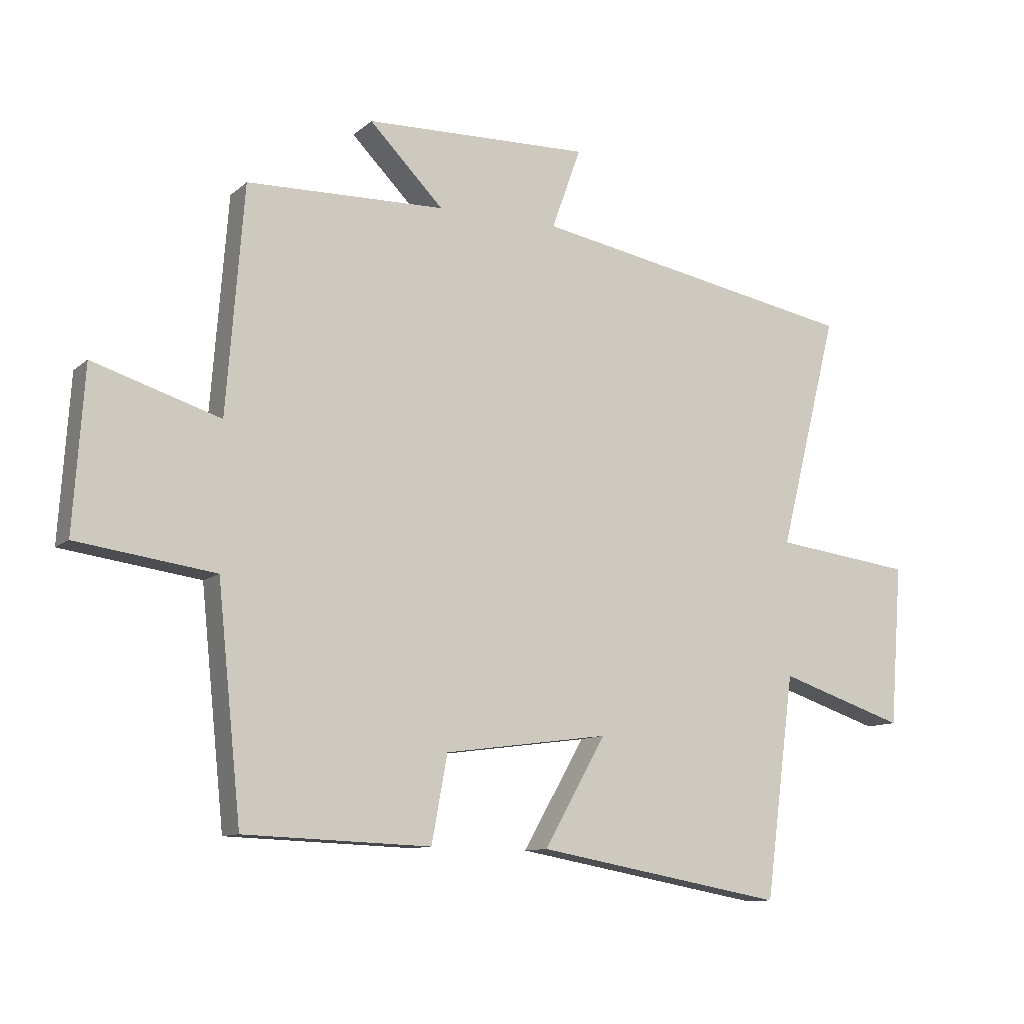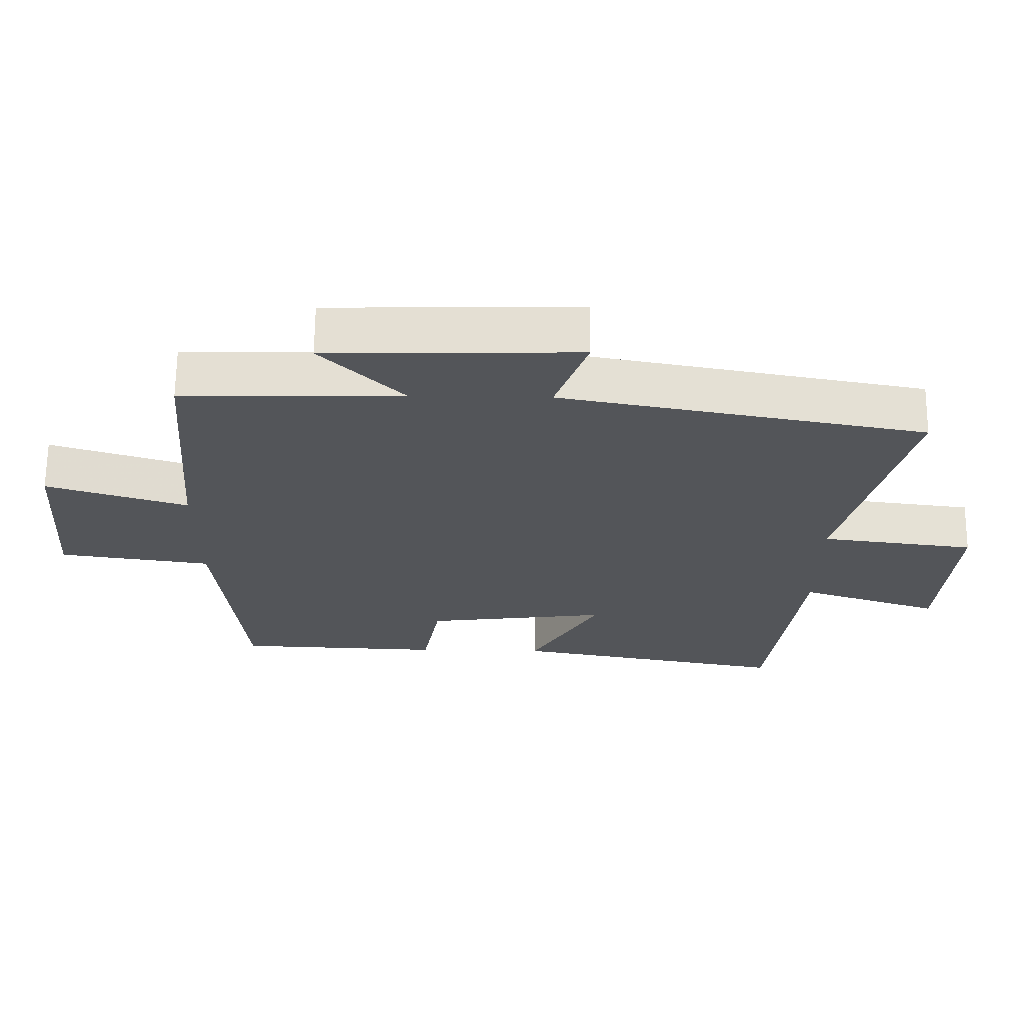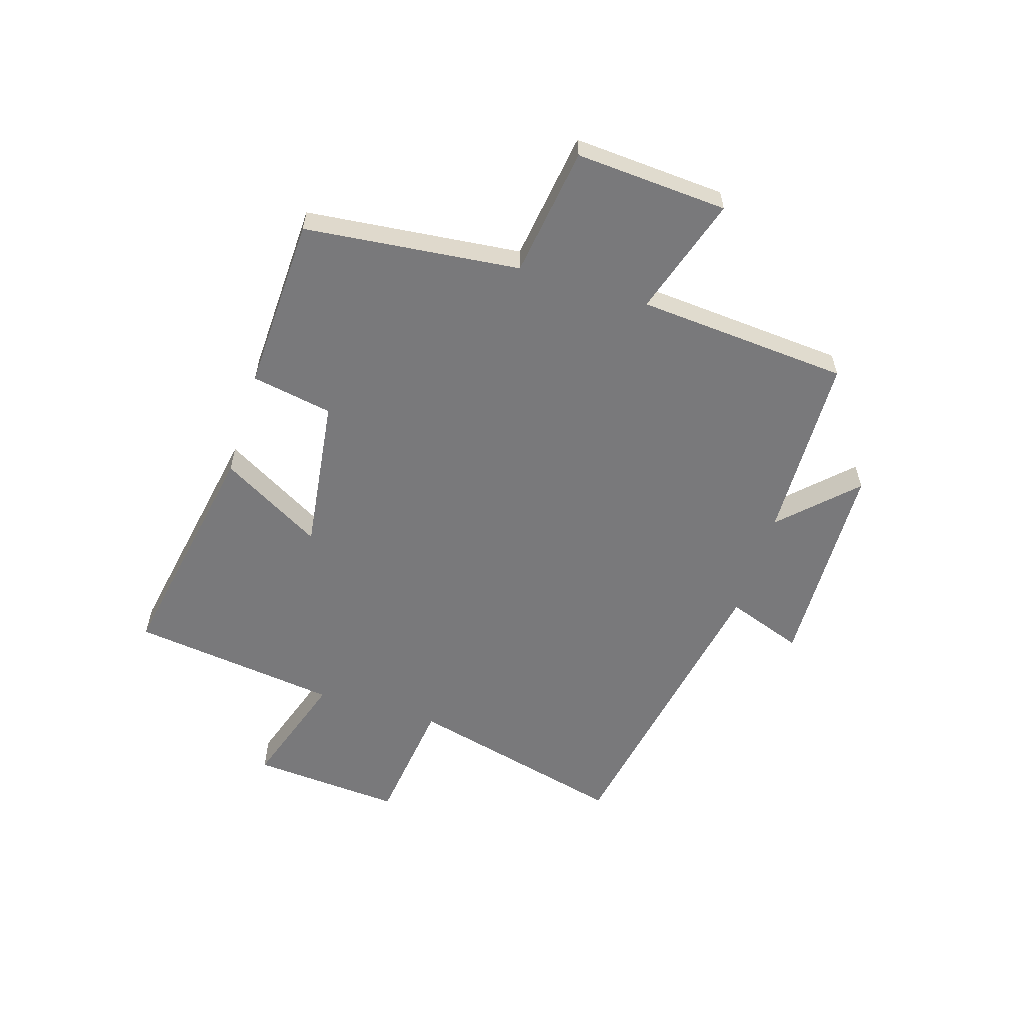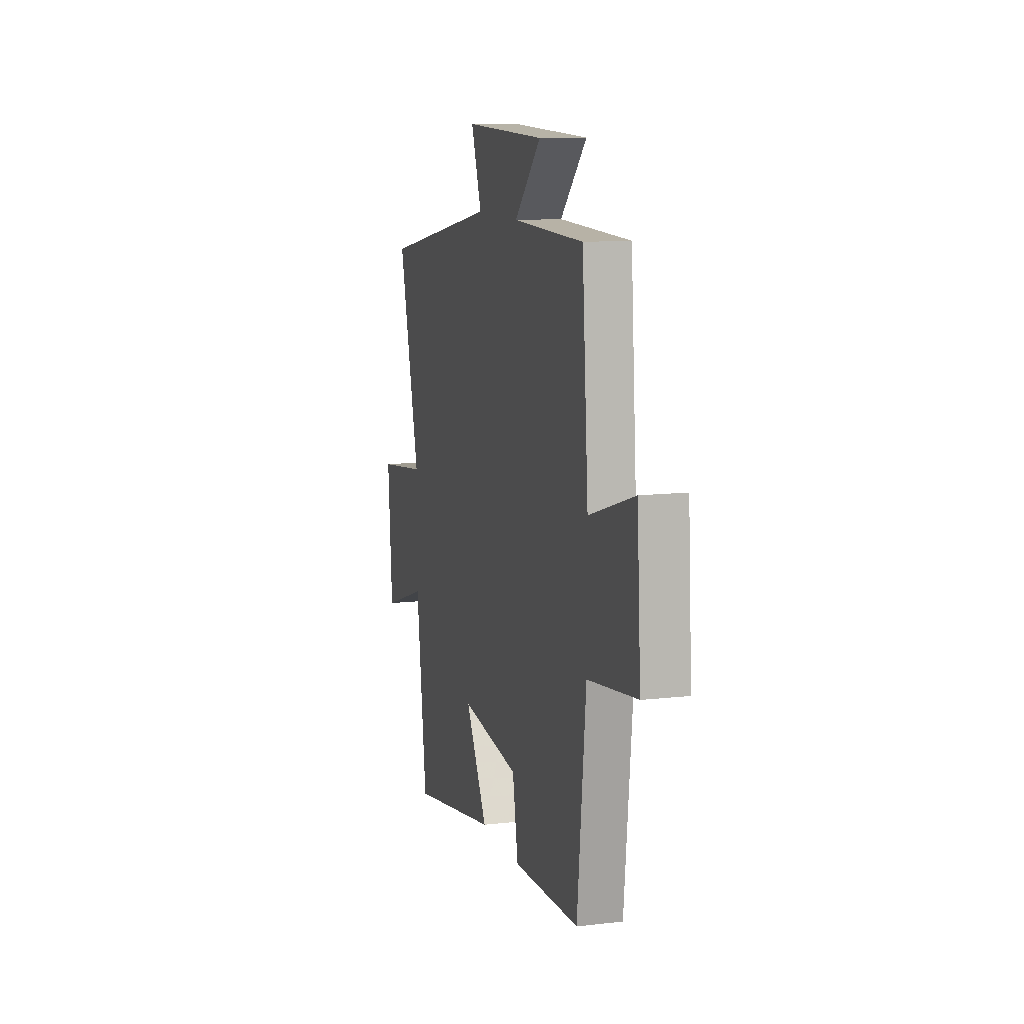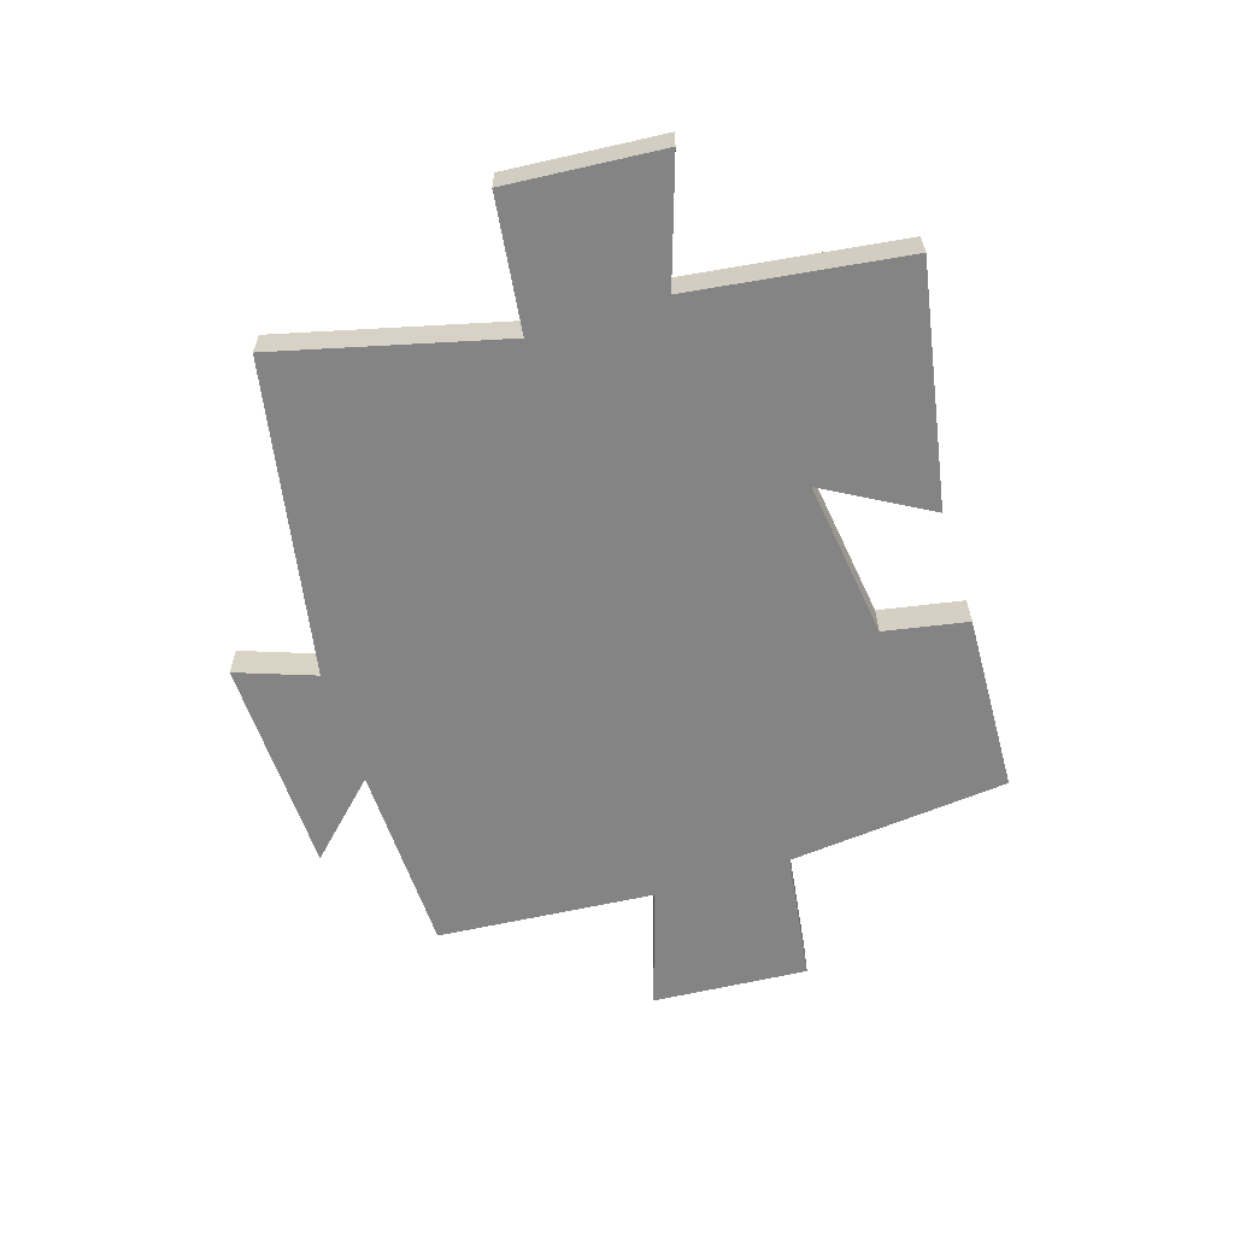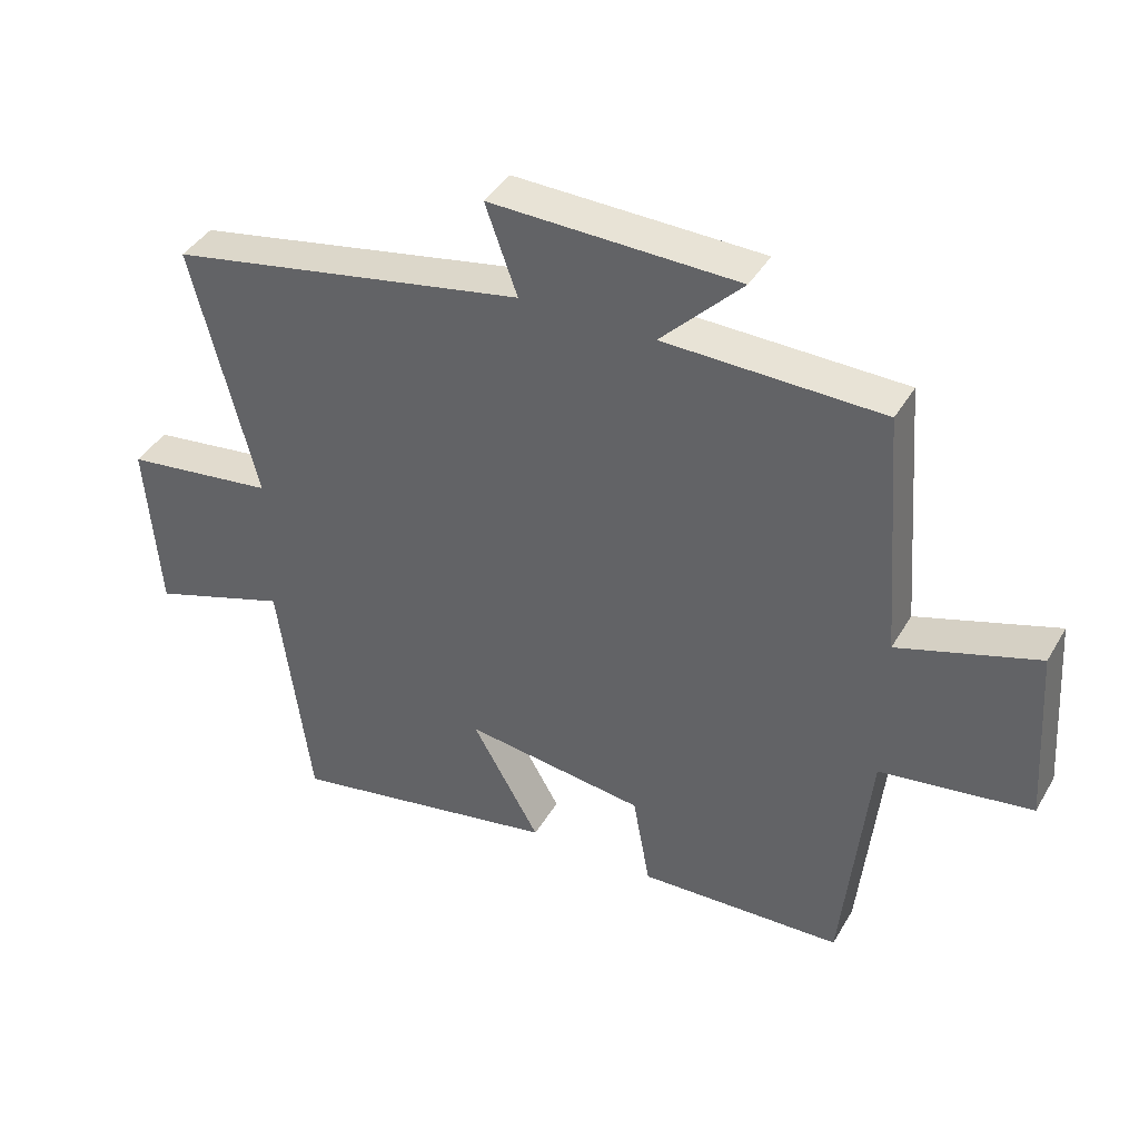
<metadata>
{"format":"obj","ext":"obj","renderer":"f3d","projection":"perspective","resolution":1024,"background":"white","views":[{"elev":-10.5,"azim":-27.5,"up":"+Z"},{"elev":65.9,"azim":0.6,"up":"+Z"},{"elev":-57.9,"azim":-107.2,"up":"+Y"},{"elev":11.1,"azim":-105.9,"up":"+Z"},{"elev":-61.5,"azim":107.4,"up":"+Y"},{"elev":40.6,"azim":-152.1,"up":"+Z"}]}
</metadata>
<code>
v -0.461 0.07 -0.488
v -0.5 0.07 -0.111
v -0.727 0.07 -0.079
v -0.709 0.07 0.187
v -0.5 0.07 0.121
v -0.471 0.07 0.492
v -0.144 0.07 0.5
v -0.266 0.07 0.624
v 0.106 0.07 0.634
v 0.058 0.07 0.5
v 0.597 0.07 0.4
v 0.5 0.07 0.015
v 0.728 0.07 -0.014
v 0.708 0.07 -0.278
v 0.5 0.07 -0.209
v 0.452 0.07 -0.575
v 0.042 0.07 -0.5
v 0.144 0.07 -0.322
v -0.128 0.07 -0.358
v -0.154 0.07 -0.5
v -0.461 0 -0.488
v -0.5 0 -0.111
v -0.727 0 -0.079
v -0.709 0 0.187
v -0.5 0 0.121
v -0.471 0 0.492
v -0.144 0 0.5
v -0.266 0 0.624
v 0.106 0 0.634
v 0.058 0 0.5
v 0.597 0 0.4
v 0.5 0 0.015
v 0.728 0 -0.014
v 0.708 0 -0.278
v 0.5 0 -0.209
v 0.452 0 -0.575
v 0.042 0 -0.5
v 0.144 0 -0.322
v -0.128 0 -0.358
v -0.154 0 -0.5
f 19 20 1 2
f 18 19 2
f 15 16 17 18
f 15 18 2
f 12 13 14 15
f 12 15 2 3
f 10 11 12 3
f 7 8 9 10
f 5 6 7 10
f 5 10 3
f 3 4 5
f 22 21 40 39
f 22 39 38
f 38 37 36 35
f 22 38 35
f 35 34 33 32
f 23 22 35 32
f 23 32 31 30
f 30 29 28 27
f 30 27 26 25
f 23 30 25
f 25 24 23
f 1 21 22 2
f 2 22 23 3
f 3 23 24 4
f 4 24 25 5
f 5 25 26 6
f 6 26 27 7
f 7 27 28 8
f 8 28 29 9
f 9 29 30 10
f 10 30 31 11
f 11 31 32 12
f 12 32 33 13
f 13 33 34 14
f 14 34 35 15
f 15 35 36 16
f 16 36 37 17
f 17 37 38 18
f 18 38 39 19
f 19 39 40 20
f 20 40 21 1

</code>
